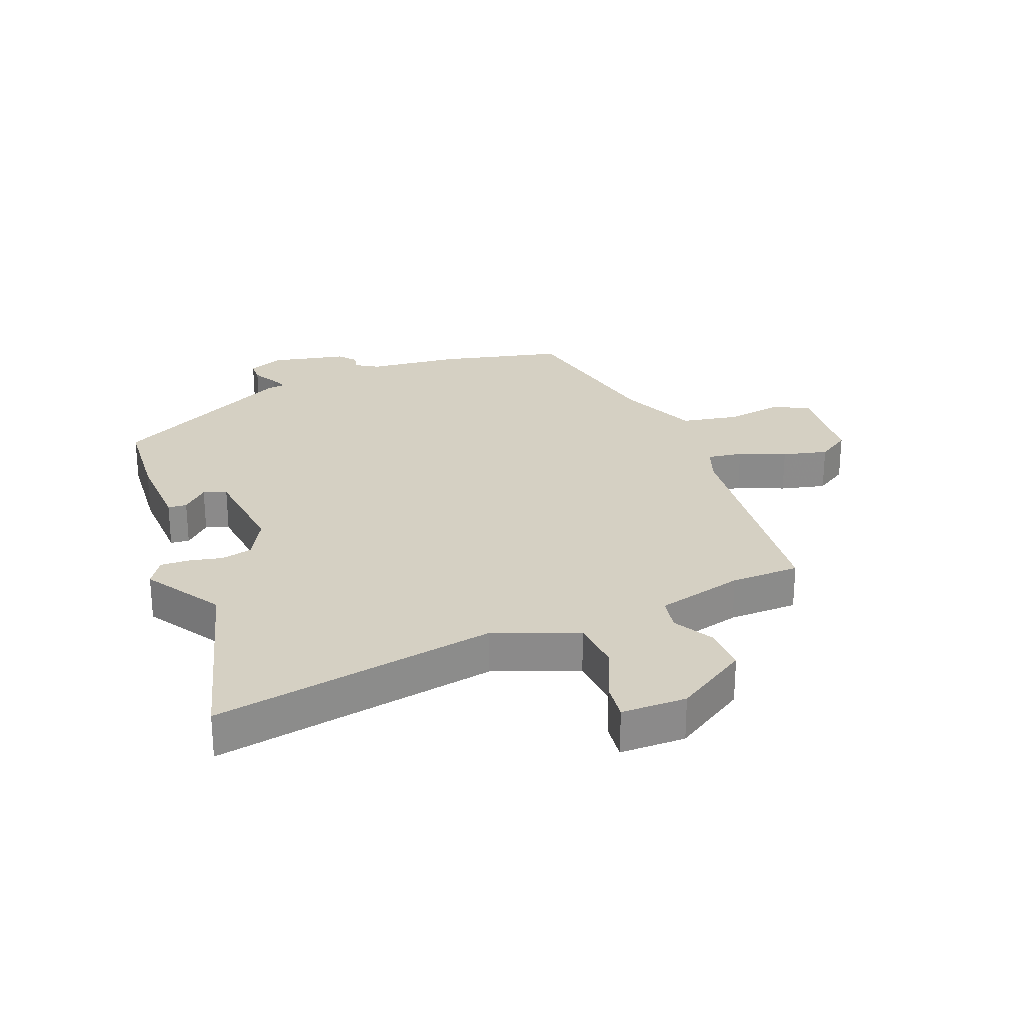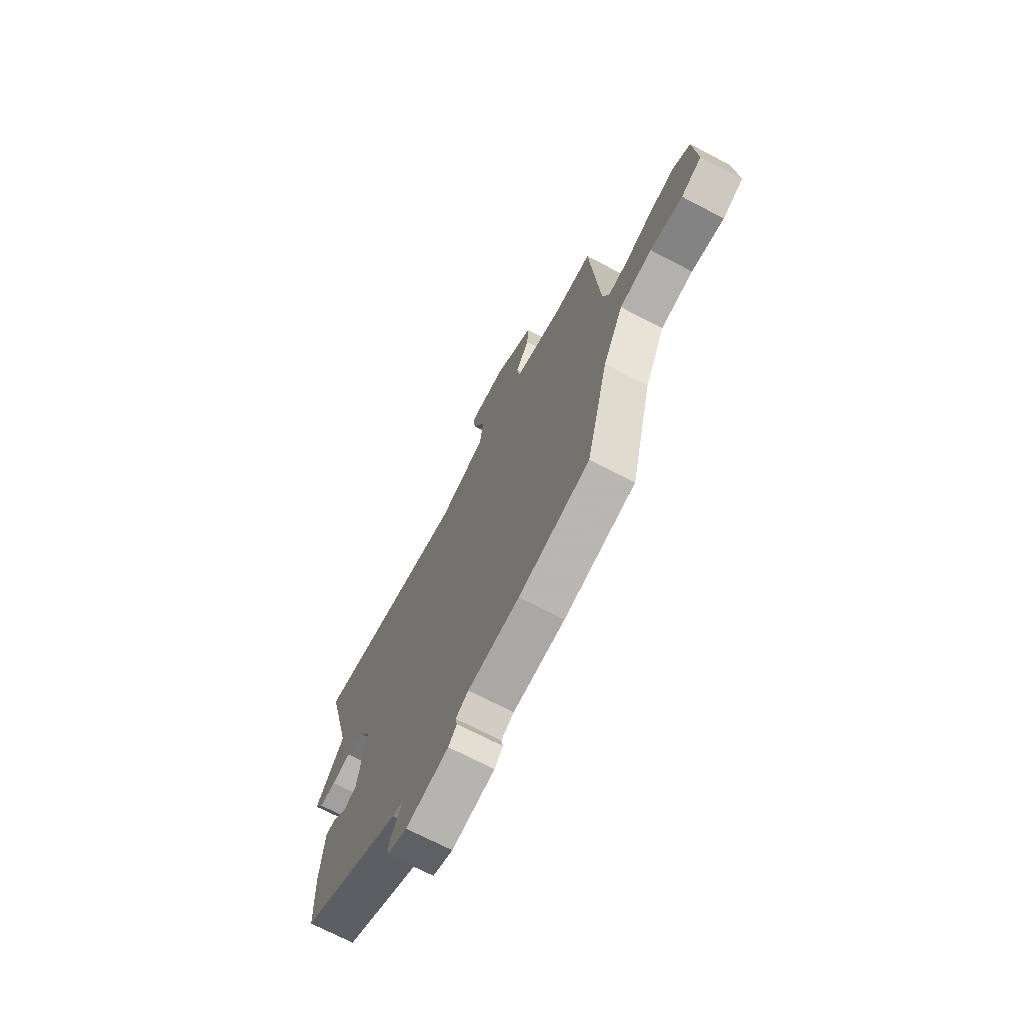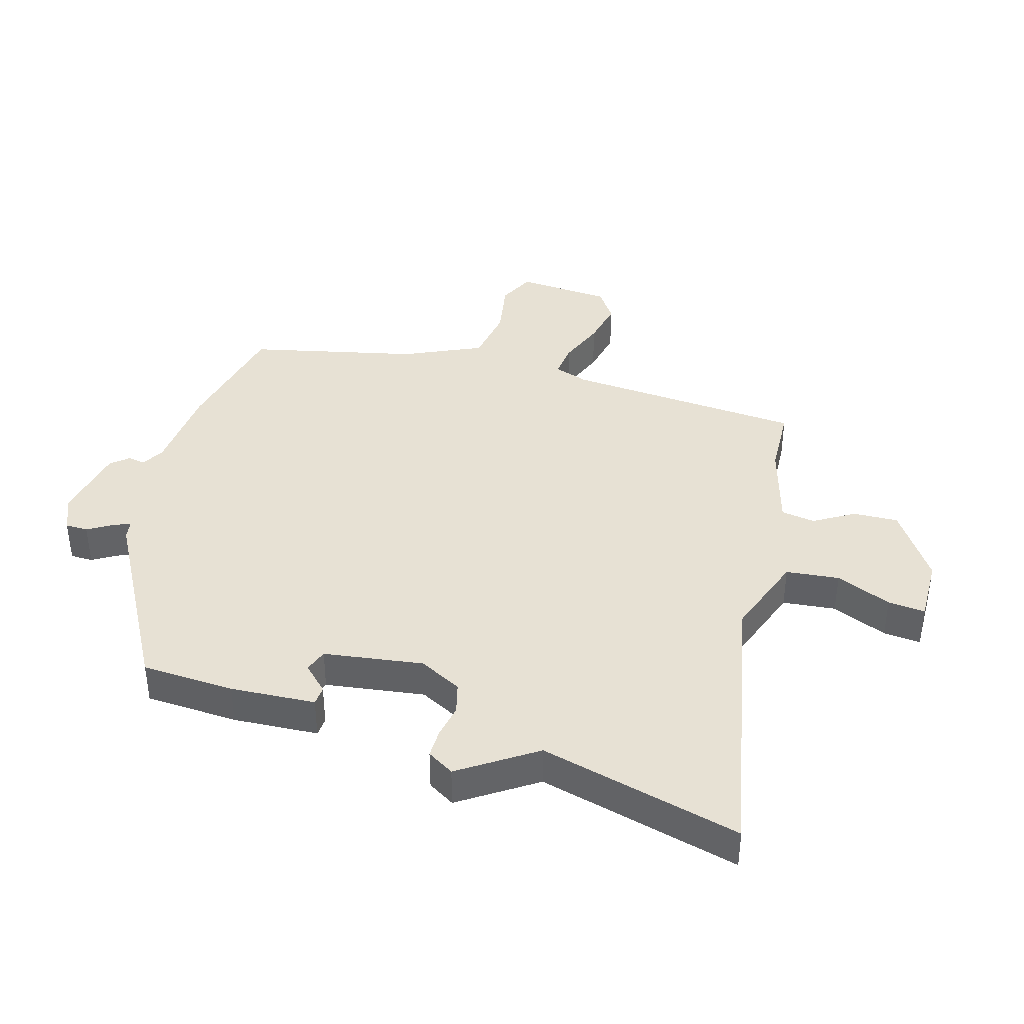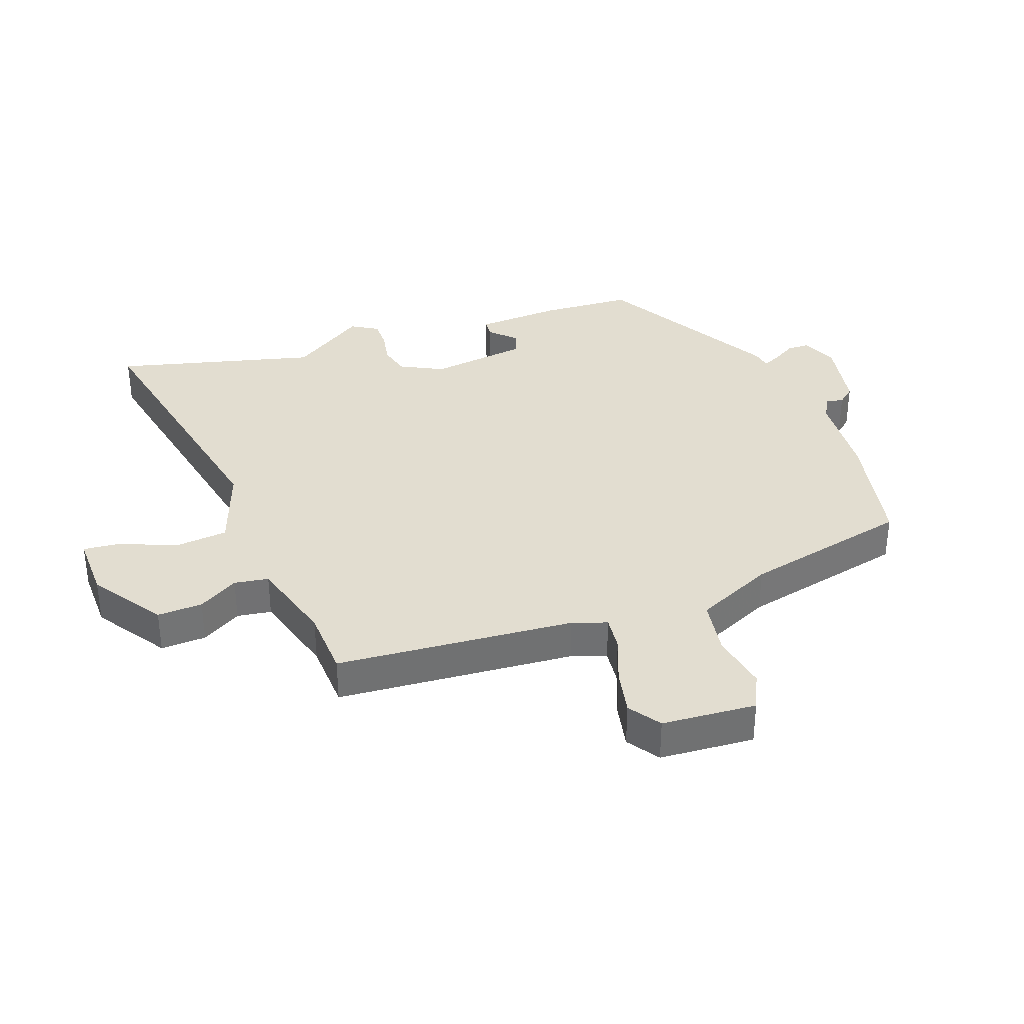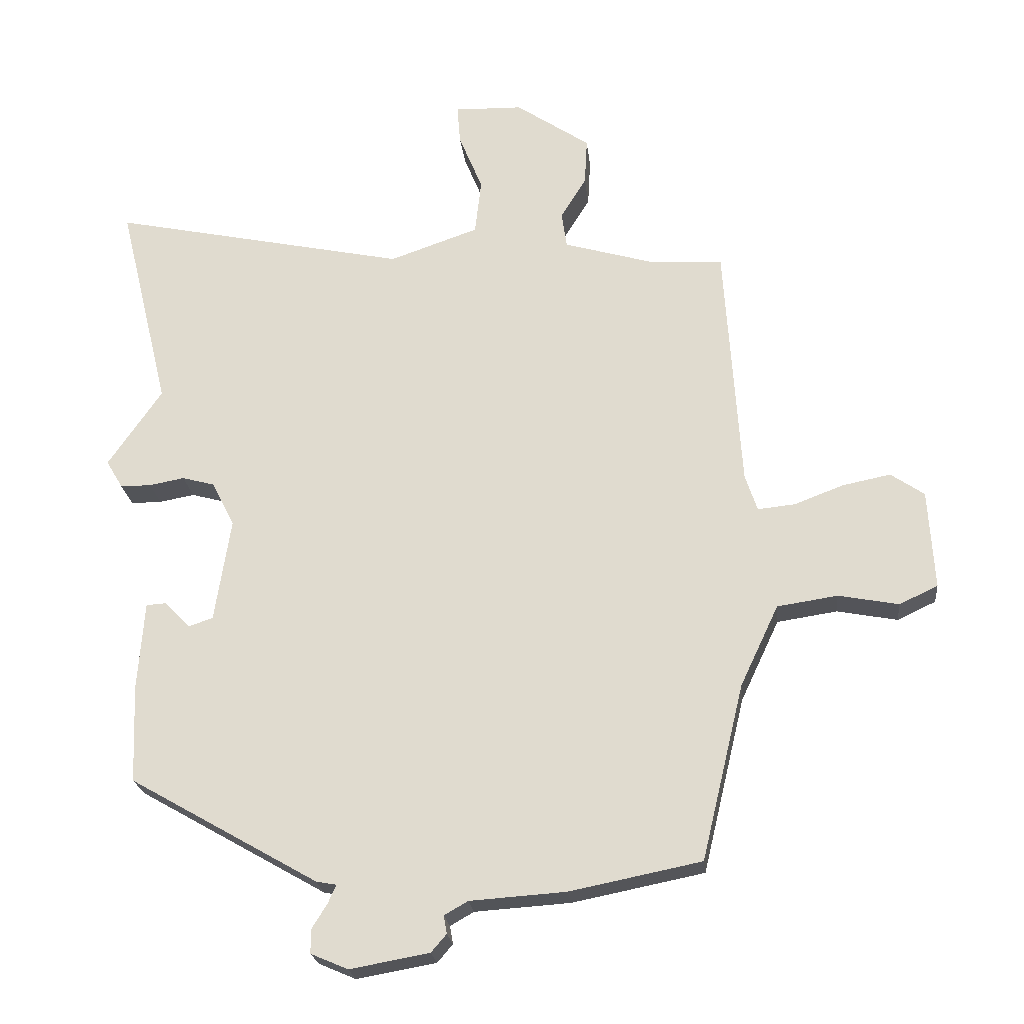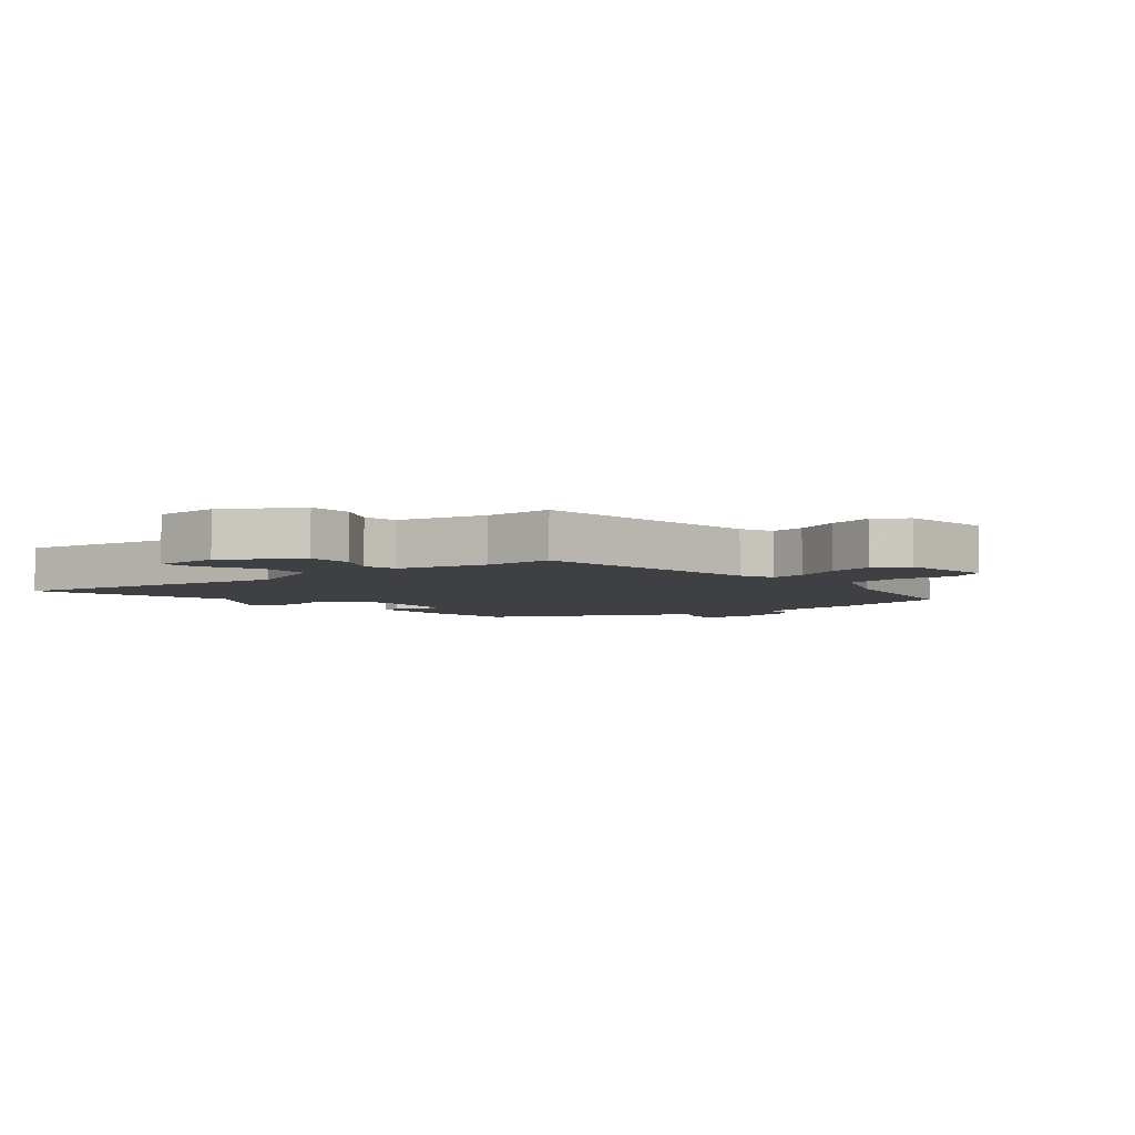
<metadata>
{"format":"obj","ext":"obj","renderer":"f3d","projection":"perspective","resolution":1024,"background":"white","views":[{"elev":26.4,"azim":-19.3,"up":"+Y"},{"elev":-71.3,"azim":62.5,"up":"+Z"},{"elev":39.5,"azim":-73.2,"up":"+Y"},{"elev":35.1,"azim":70.7,"up":"+Y"},{"elev":-22.9,"azim":6.2,"up":"+Z"},{"elev":-4.7,"azim":42.6,"up":"+Y"}]}
</metadata>
<code>
v -0.462 0.07 -0.352
v -0.468 0.07 -0.2
v -0.458 0.07 -0.061
v -0.427 0.07 -0.059
v -0.387 0.07 -0.1
v -0.349 0.07 -0.087
v -0.324 0.07 0.075
v -0.359 0.07 0.145
v -0.41 0.07 0.159
v -0.465 0.07 0.149
v -0.513 0.07 0.149
v -0.539 0.07 0.193
v -0.455 0.07 0.315
v -0.535 0.07 0.645
v -0.071 0.07 0.546
v 0.068 0.07 0.594
v 0.078 0.07 0.681
v 0.041 0.07 0.772
v 0.036 0.07 0.833
v 0.143 0.07 0.83
v 0.259 0.07 0.751
v 0.255 0.07 0.677
v 0.215 0.07 0.612
v 0.223 0.07 0.556
v 0.365 0.07 0.514
v 0.478 0.07 0.508
v 0.503 0.07 0.118
v 0.522 0.07 0.061
v 0.58 0.07 0.067
v 0.657 0.07 0.096
v 0.732 0.07 0.111
v 0.784 0.07 0.075
v 0.793 0.07 -0.08
v 0.733 0.07 -0.108
v 0.639 0.07 -0.09
v 0.545 0.07 -0.104
v 0.485 0.07 -0.231
v 0.419 0.07 -0.505
v 0.214 0.07 -0.546
v 0.065 0.07 -0.556
v 0.028 0.07 -0.577
v 0.033 0.07 -0.605
v 0.009 0.07 -0.633
v -0.115 0.07 -0.655
v -0.173 0.07 -0.63
v -0.173 0.07 -0.593
v -0.149 0.07 -0.554
v -0.136 0.07 -0.526
v -0.168 0.07 -0.52
v -0.462 0 -0.352
v -0.468 0 -0.2
v -0.458 0 -0.061
v -0.427 0 -0.059
v -0.387 0 -0.1
v -0.349 0 -0.087
v -0.324 0 0.075
v -0.359 0 0.145
v -0.41 0 0.159
v -0.465 0 0.149
v -0.513 0 0.149
v -0.539 0 0.193
v -0.455 0 0.315
v -0.535 0 0.645
v -0.071 0 0.546
v 0.068 0 0.594
v 0.078 0 0.681
v 0.041 0 0.772
v 0.036 0 0.833
v 0.143 0 0.83
v 0.259 0 0.751
v 0.255 0 0.677
v 0.215 0 0.612
v 0.223 0 0.556
v 0.365 0 0.514
v 0.478 0 0.508
v 0.503 0 0.118
v 0.522 0 0.061
v 0.58 0 0.067
v 0.657 0 0.096
v 0.732 0 0.111
v 0.784 0 0.075
v 0.793 0 -0.08
v 0.733 0 -0.108
v 0.639 0 -0.09
v 0.545 0 -0.104
v 0.485 0 -0.231
v 0.419 0 -0.505
v 0.214 0 -0.546
v 0.065 0 -0.556
v 0.028 0 -0.577
v 0.033 0 -0.605
v 0.009 0 -0.633
v -0.115 0 -0.655
v -0.173 0 -0.63
v -0.173 0 -0.593
v -0.149 0 -0.554
v -0.136 0 -0.526
v -0.168 0 -0.52
f 48 49 1 2
f 44 45 46 47
f 44 47 48
f 41 42 43 44
f 40 41 44 48
f 37 38 39 40
f 36 37 40 48
f 32 33 34 35
f 32 35 36
f 29 30 31 32
f 28 29 32 36
f 27 28 36 48
f 25 26 27 48
f 20 21 22 23
f 20 23 24
f 17 18 19 20
f 16 17 20 24
f 15 16 24 25
f 13 14 15
f 9 10 11 12
f 9 12 13 15
f 2 3 4 5
f 2 5 6
f 48 2 6
f 25 48 6 7
f 8 9 15 25
f 7 8 25
f 51 50 98 97
f 96 95 94 93
f 97 96 93
f 93 92 91 90
f 97 93 90 89
f 89 88 87 86
f 97 89 86 85
f 84 83 82 81
f 85 84 81
f 81 80 79 78
f 85 81 78 77
f 97 85 77 76
f 97 76 75 74
f 72 71 70 69
f 73 72 69
f 69 68 67 66
f 73 69 66 65
f 74 73 65 64
f 64 63 62
f 61 60 59 58
f 64 62 61 58
f 54 53 52 51
f 55 54 51
f 55 51 97
f 56 55 97 74
f 74 64 58 57
f 74 57 56
f 1 50 51 2
f 2 51 52 3
f 3 52 53 4
f 4 53 54 5
f 5 54 55 6
f 6 55 56 7
f 7 56 57 8
f 8 57 58 9
f 9 58 59 10
f 10 59 60 11
f 11 60 61 12
f 12 61 62 13
f 13 62 63 14
f 14 63 64 15
f 15 64 65 16
f 16 65 66 17
f 17 66 67 18
f 18 67 68 19
f 19 68 69 20
f 20 69 70 21
f 21 70 71 22
f 22 71 72 23
f 23 72 73 24
f 24 73 74 25
f 25 74 75 26
f 26 75 76 27
f 27 76 77 28
f 28 77 78 29
f 29 78 79 30
f 30 79 80 31
f 31 80 81 32
f 32 81 82 33
f 33 82 83 34
f 34 83 84 35
f 35 84 85 36
f 36 85 86 37
f 37 86 87 38
f 38 87 88 39
f 39 88 89 40
f 40 89 90 41
f 41 90 91 42
f 42 91 92 43
f 43 92 93 44
f 44 93 94 45
f 45 94 95 46
f 46 95 96 47
f 47 96 97 48
f 48 97 98 49
f 49 98 50 1

</code>
